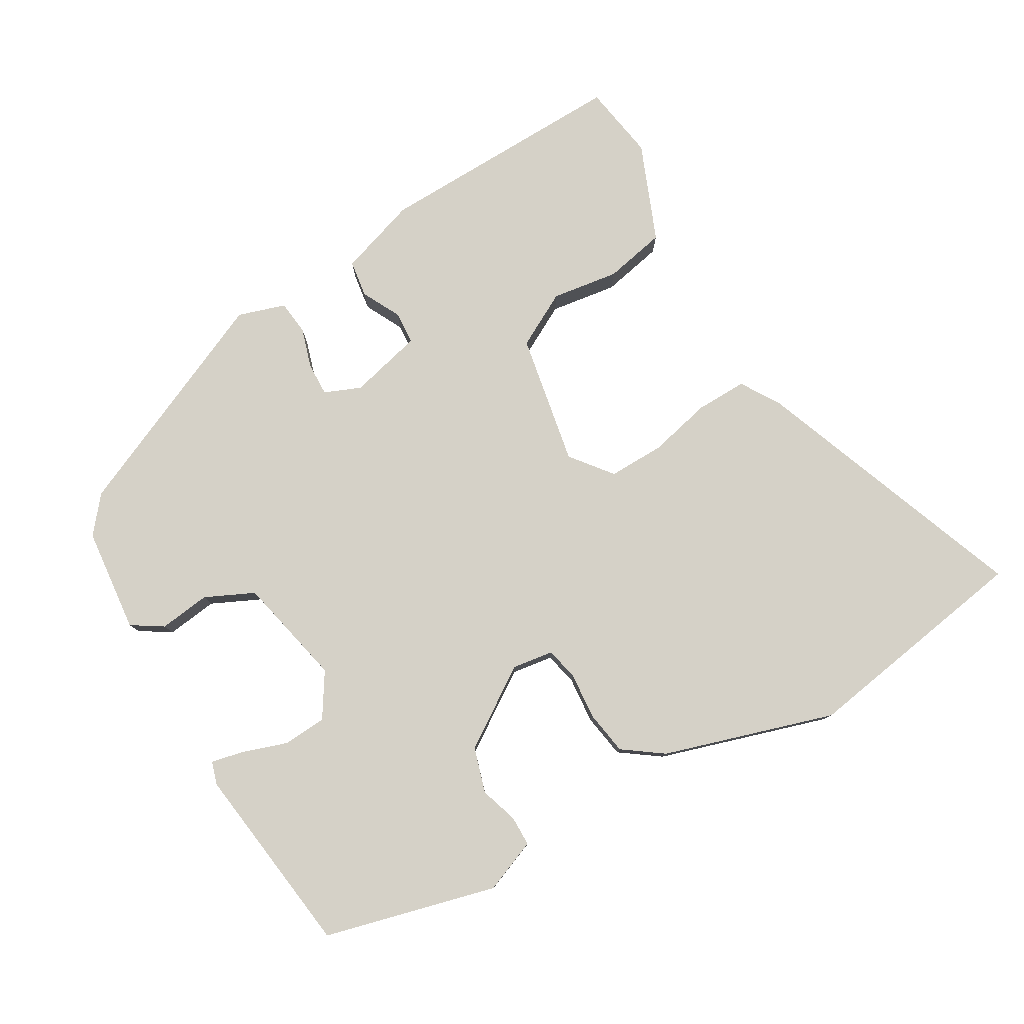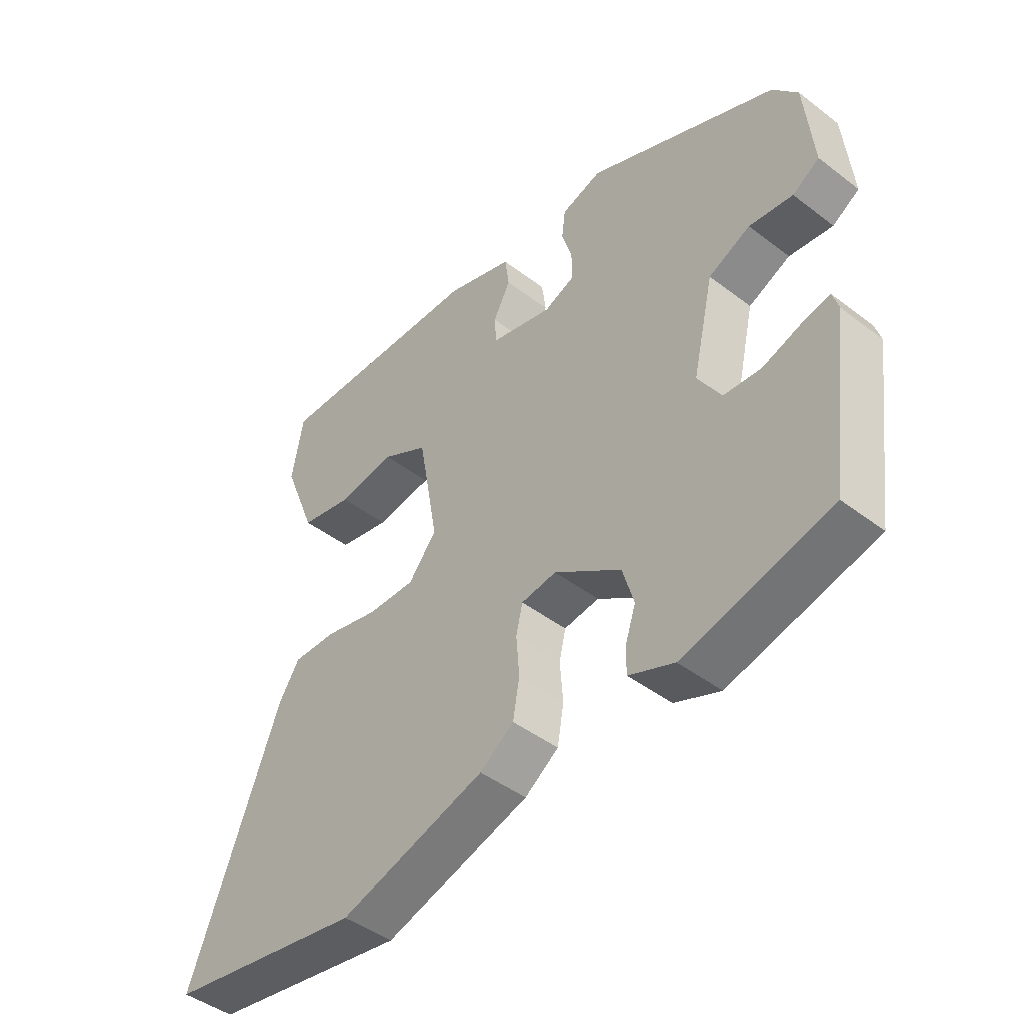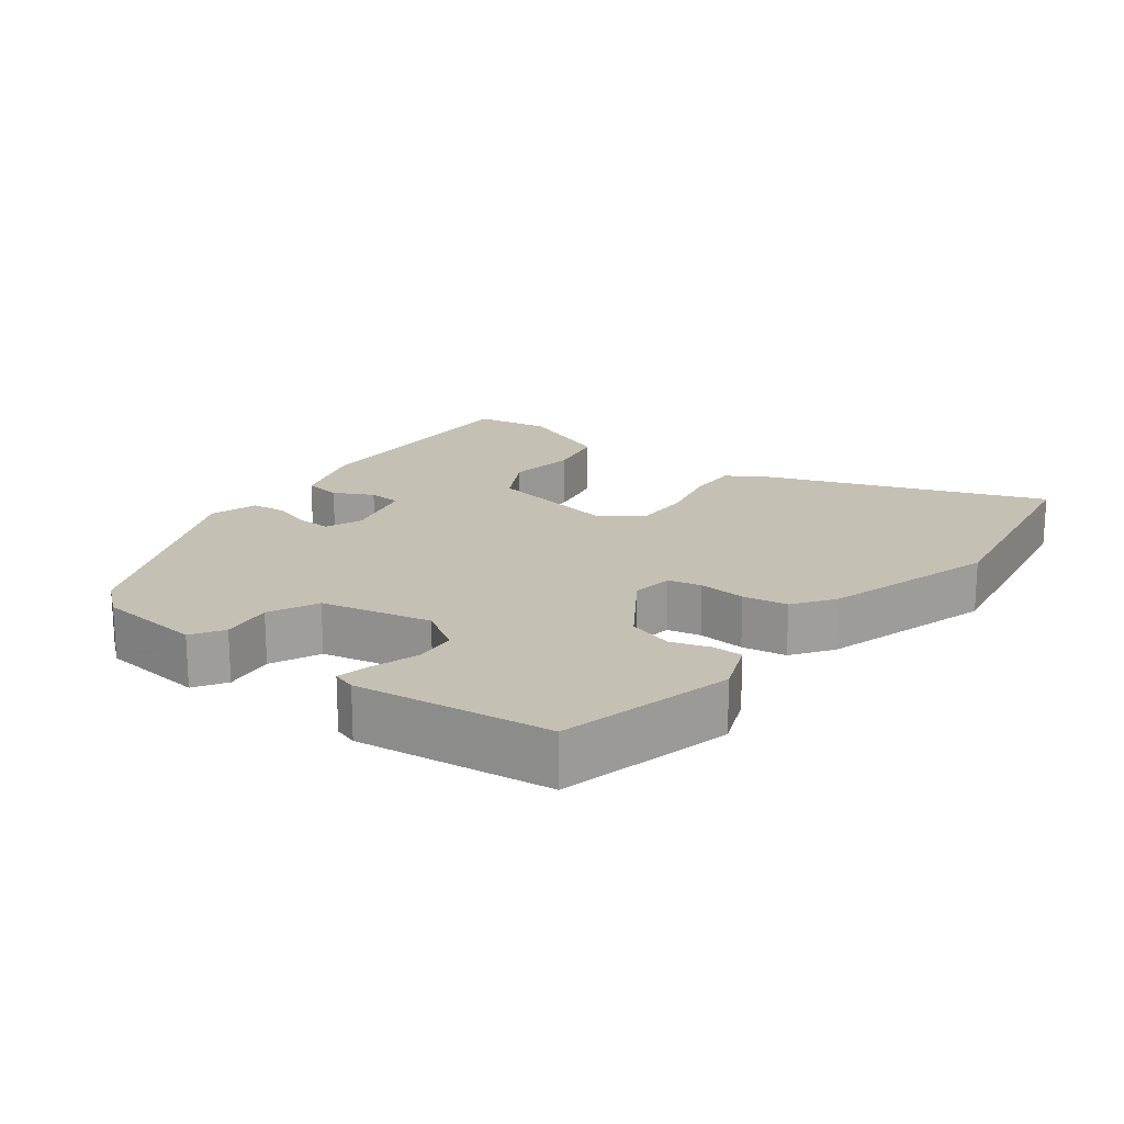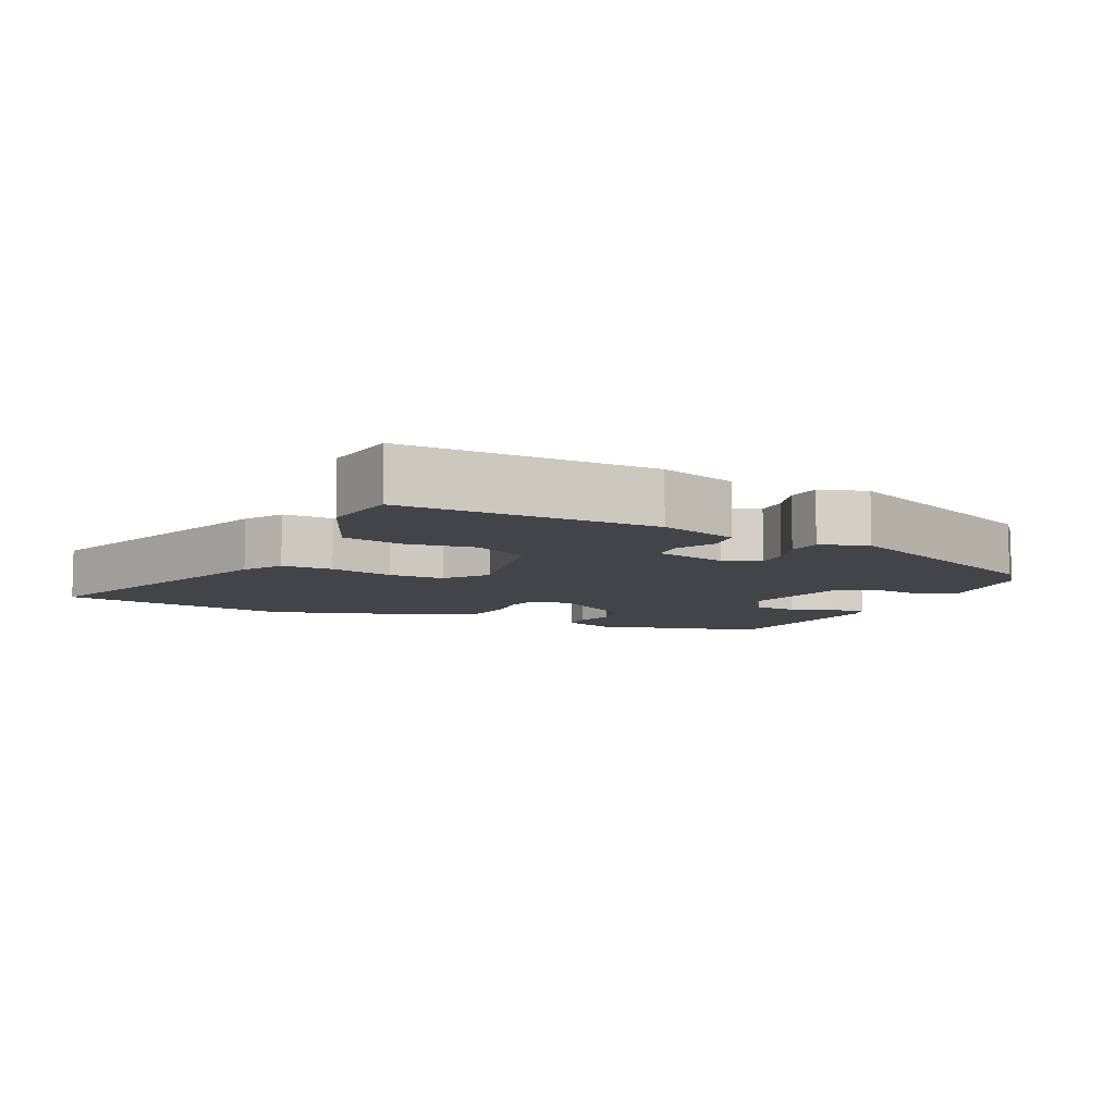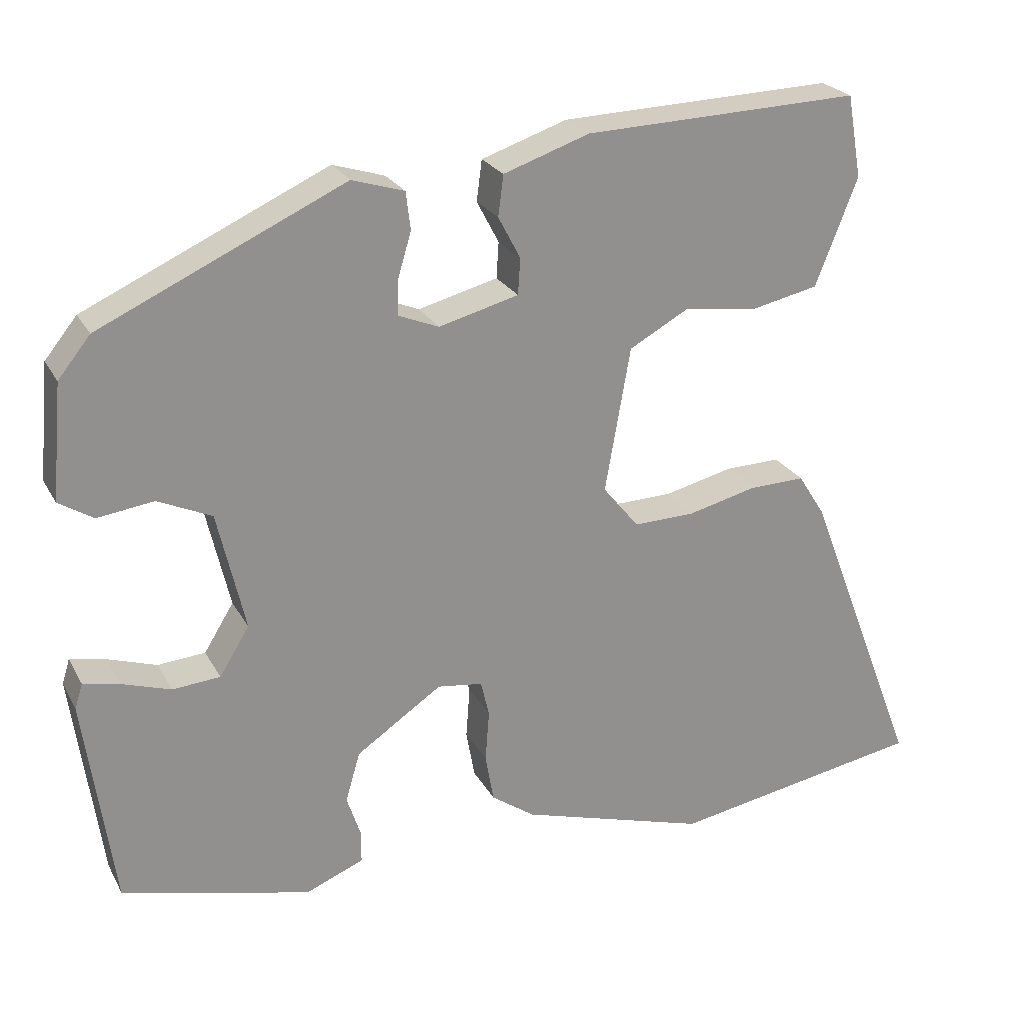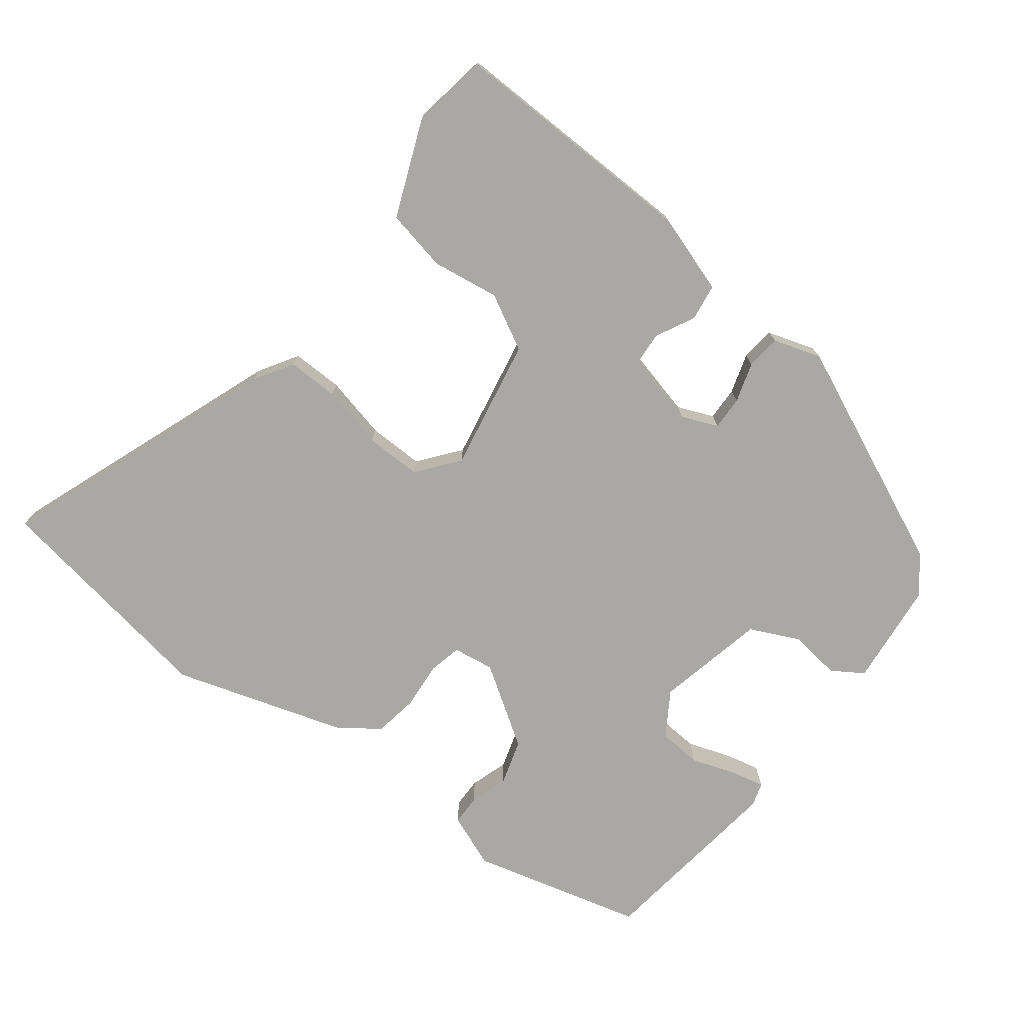
<metadata>
{"format":"obj","ext":"obj","renderer":"f3d","projection":"perspective","resolution":1024,"background":"white","views":[{"elev":79.3,"azim":150.4,"up":"+Y"},{"elev":-45.2,"azim":48.6,"up":"+Z"},{"elev":18.4,"azim":127.7,"up":"+Y"},{"elev":-8.3,"azim":-24.4,"up":"+Y"},{"elev":24.2,"azim":157.5,"up":"+Z"},{"elev":-75.0,"azim":-36.8,"up":"+Y"}]}
</metadata>
<code>
v -0.313 0.07 -0.533
v -0.645 0.07 -0.475
v -0.493 0.07 -0.081
v -0.458 0.07 -0.026
v -0.385 0.07 -0.028
v -0.295 0.07 -0.05
v -0.215 0.07 -0.052
v -0.168 0.07 0.006
v -0.201 0.07 0.195
v -0.279 0.07 0.238
v -0.375 0.07 0.225
v -0.463 0.07 0.244
v -0.518 0.07 0.384
v -0.499 0.07 0.492
v -0.139 0.07 0.48
v -0.027 0.07 0.442
v -0.02 0.07 0.389
v -0.049 0.07 0.334
v -0.046 0.07 0.287
v 0.058 0.07 0.26
v 0.11 0.07 0.281
v 0.109 0.07 0.329
v 0.092 0.07 0.386
v 0.098 0.07 0.435
v 0.166 0.07 0.456
v 0.484 0.07 0.31
v 0.526 0.07 0.258
v 0.54 0.07 0.108
v 0.495 0.07 0.08
v 0.422 0.07 0.09
v 0.352 0.07 0.058
v 0.316 0.07 -0.098
v 0.355 0.07 -0.161
v 0.417 0.07 -0.166
v 0.481 0.07 -0.145
v 0.528 0.07 -0.135
v 0.538 0.07 -0.168
v 0.5 0.07 -0.443
v 0.254 0.07 -0.504
v 0.178 0.07 -0.473
v 0.178 0.07 -0.43
v 0.196 0.07 -0.376
v 0.177 0.07 -0.311
v 0.065 0.07 -0.235
v 0.006 0.07 -0.243
v -0.005 0.07 -0.29
v 0 0.07 -0.357
v -0.011 0.07 -0.42
v -0.068 0.07 -0.46
v -0.313 0 -0.533
v -0.645 0 -0.475
v -0.493 0 -0.081
v -0.458 0 -0.026
v -0.385 0 -0.028
v -0.295 0 -0.05
v -0.215 0 -0.052
v -0.168 0 0.006
v -0.201 0 0.195
v -0.279 0 0.238
v -0.375 0 0.225
v -0.463 0 0.244
v -0.518 0 0.384
v -0.499 0 0.492
v -0.139 0 0.48
v -0.027 0 0.442
v -0.02 0 0.389
v -0.049 0 0.334
v -0.046 0 0.287
v 0.058 0 0.26
v 0.11 0 0.281
v 0.109 0 0.329
v 0.092 0 0.386
v 0.098 0 0.435
v 0.166 0 0.456
v 0.484 0 0.31
v 0.526 0 0.258
v 0.54 0 0.108
v 0.495 0 0.08
v 0.422 0 0.09
v 0.352 0 0.058
v 0.316 0 -0.098
v 0.355 0 -0.161
v 0.417 0 -0.166
v 0.481 0 -0.145
v 0.528 0 -0.135
v 0.538 0 -0.168
v 0.5 0 -0.443
v 0.254 0 -0.504
v 0.178 0 -0.473
v 0.178 0 -0.43
v 0.196 0 -0.376
v 0.177 0 -0.311
v 0.065 0 -0.235
v 0.006 0 -0.243
v -0.005 0 -0.29
v 0 0 -0.357
v -0.011 0 -0.42
v -0.068 0 -0.46
f 4 5 6
f 3 4 6
f 2 3 6
f 1 2 6
f 49 1 6
f 48 49 6
f 47 48 6
f 46 47 6
f 45 46 6 7
f 44 45 7 8
f 43 44 8 9
f 40 41 42
f 39 40 42
f 38 39 42
f 37 38 42
f 36 37 42
f 35 36 42
f 34 35 42
f 33 34 42 43
f 32 33 43 9
f 28 29 30
f 27 28 30
f 26 27 30
f 25 26 30
f 24 25 30
f 23 24 30
f 22 23 30
f 21 22 30 31
f 20 21 31 32
f 16 17 18
f 15 16 18
f 14 15 18
f 13 14 18
f 12 13 18
f 11 12 18
f 10 11 18
f 9 10 18 19
f 9 19 20 32
f 55 54 53
f 55 53 52
f 55 52 51
f 55 51 50
f 55 50 98
f 55 98 97
f 55 97 96
f 55 96 95
f 56 55 95 94
f 57 56 94 93
f 58 57 93 92
f 91 90 89
f 91 89 88
f 91 88 87
f 91 87 86
f 91 86 85
f 91 85 84
f 91 84 83
f 92 91 83 82
f 58 92 82 81
f 79 78 77
f 79 77 76
f 79 76 75
f 79 75 74
f 79 74 73
f 79 73 72
f 79 72 71
f 80 79 71 70
f 81 80 70 69
f 67 66 65
f 67 65 64
f 67 64 63
f 67 63 62
f 67 62 61
f 67 61 60
f 67 60 59
f 68 67 59 58
f 81 69 68 58
f 1 50 51 2
f 2 51 52 3
f 3 52 53 4
f 4 53 54 5
f 5 54 55 6
f 6 55 56 7
f 7 56 57 8
f 8 57 58 9
f 9 58 59 10
f 10 59 60 11
f 11 60 61 12
f 12 61 62 13
f 13 62 63 14
f 14 63 64 15
f 15 64 65 16
f 16 65 66 17
f 17 66 67 18
f 18 67 68 19
f 19 68 69 20
f 20 69 70 21
f 21 70 71 22
f 22 71 72 23
f 23 72 73 24
f 24 73 74 25
f 25 74 75 26
f 26 75 76 27
f 27 76 77 28
f 28 77 78 29
f 29 78 79 30
f 30 79 80 31
f 31 80 81 32
f 32 81 82 33
f 33 82 83 34
f 34 83 84 35
f 35 84 85 36
f 36 85 86 37
f 37 86 87 38
f 38 87 88 39
f 39 88 89 40
f 40 89 90 41
f 41 90 91 42
f 42 91 92 43
f 43 92 93 44
f 44 93 94 45
f 45 94 95 46
f 46 95 96 47
f 47 96 97 48
f 48 97 98 49
f 49 98 50 1

</code>
